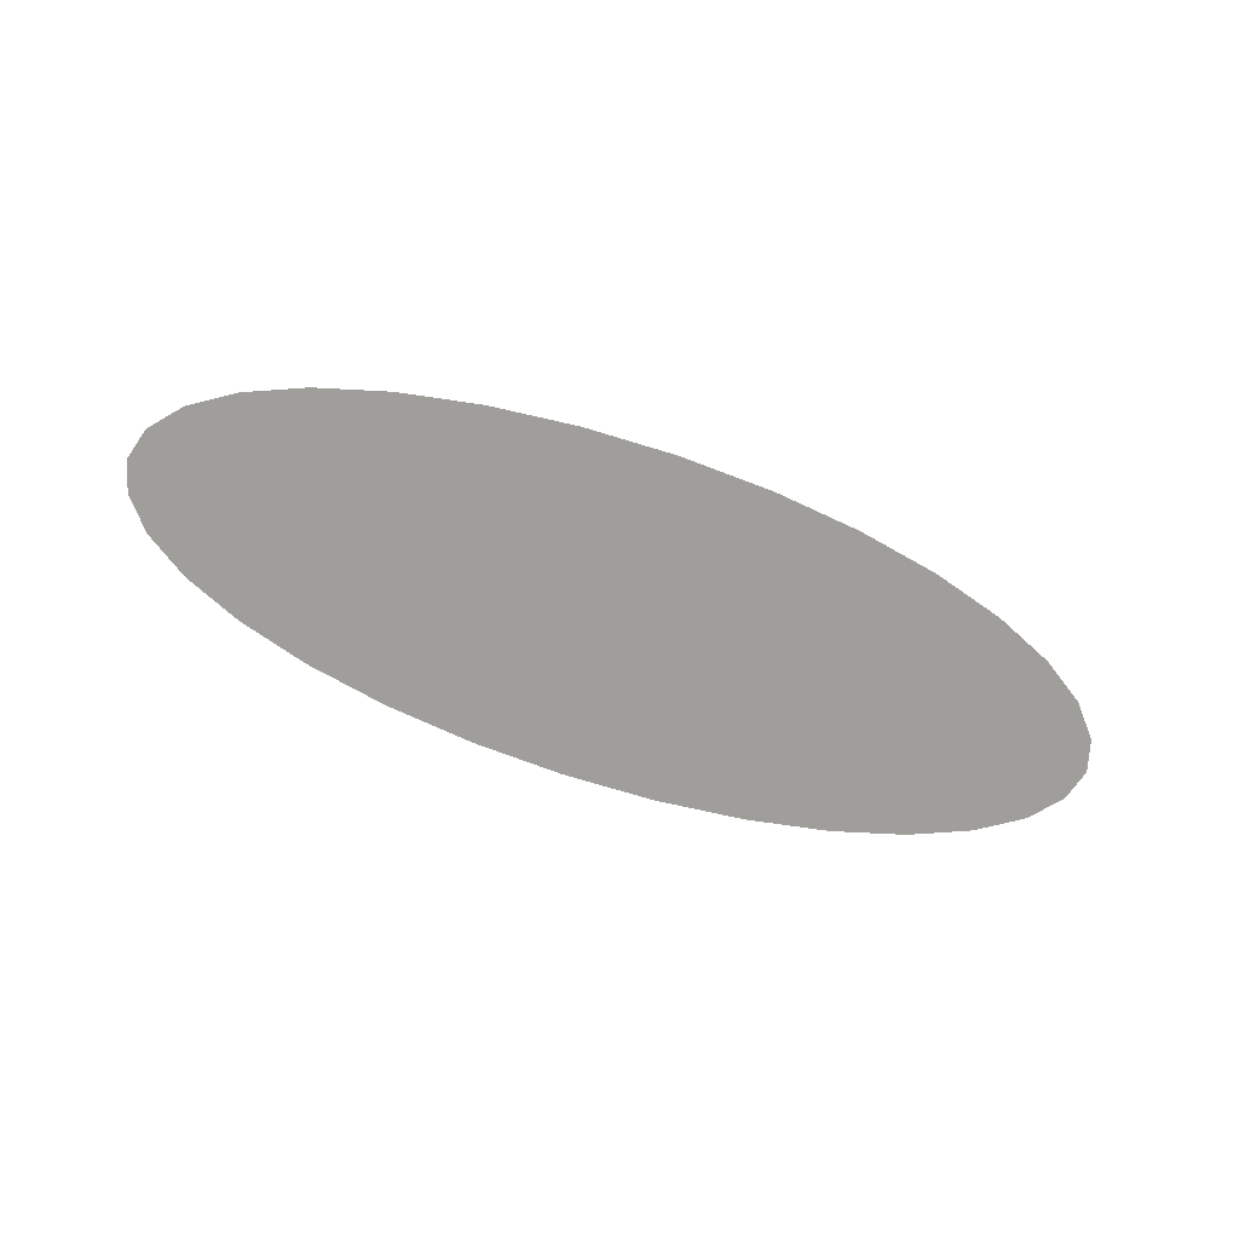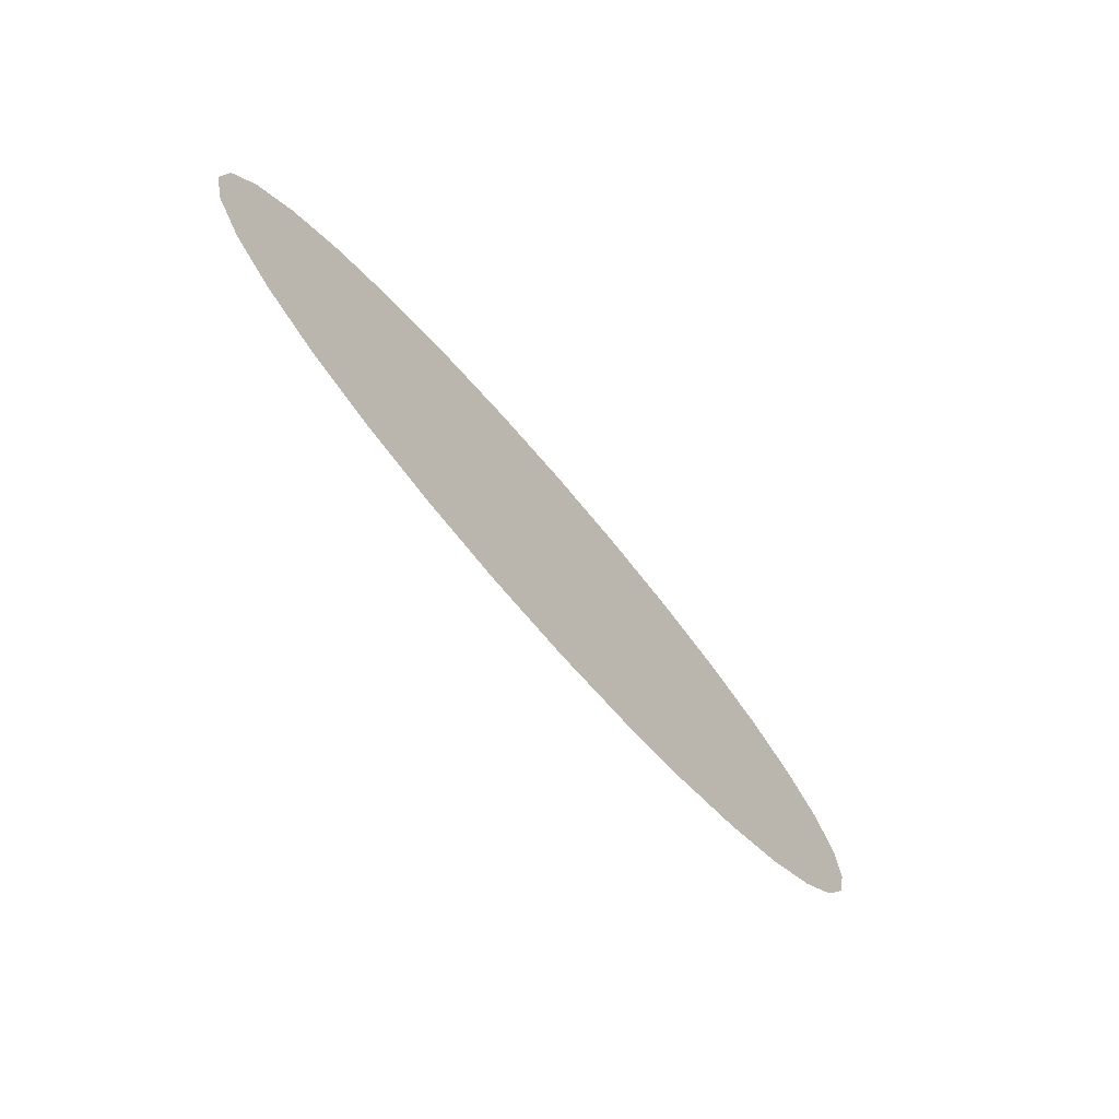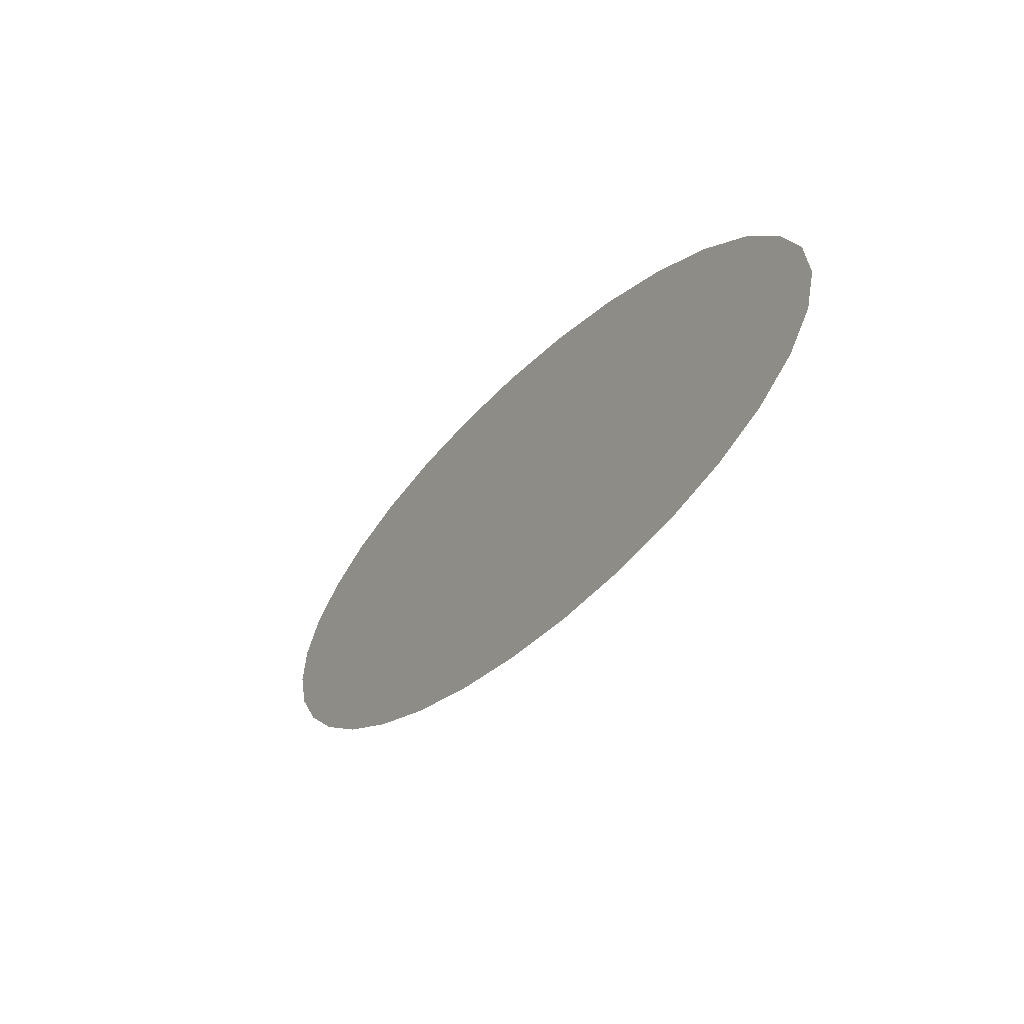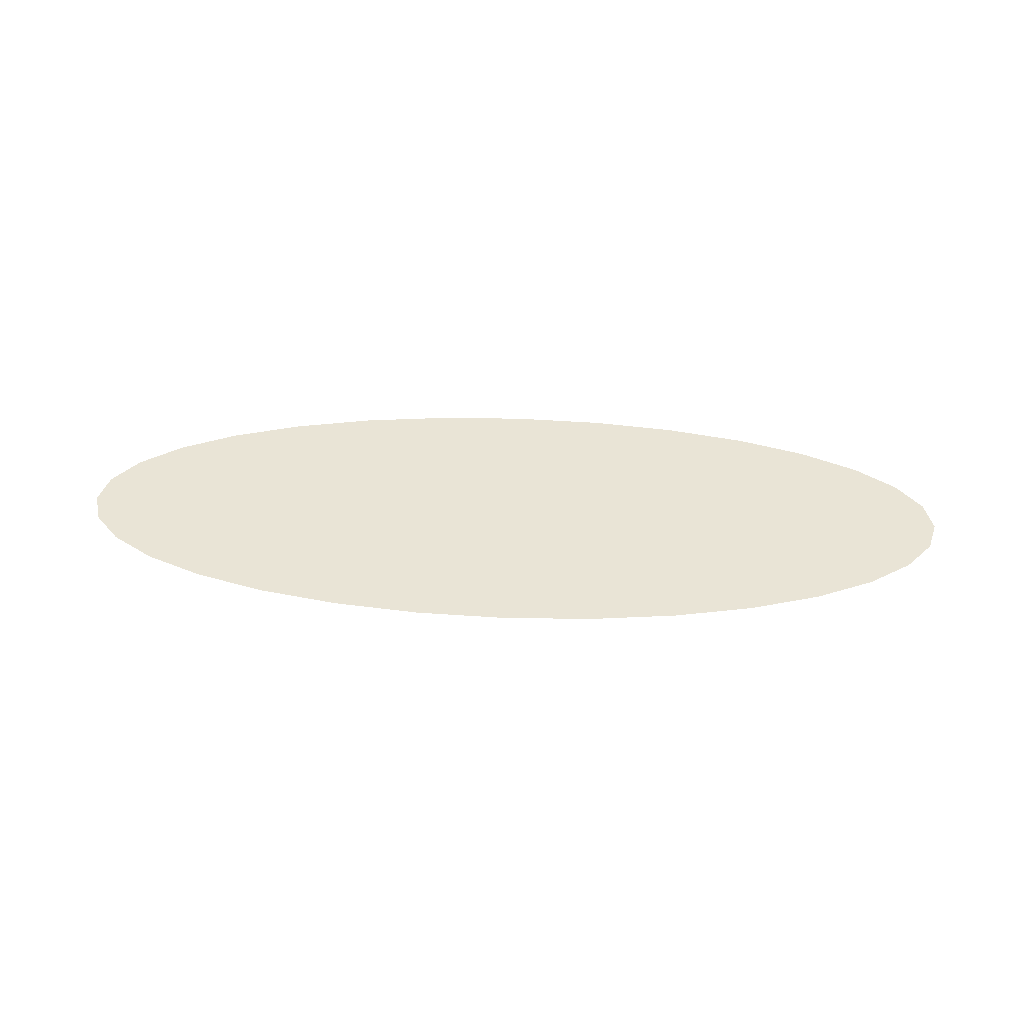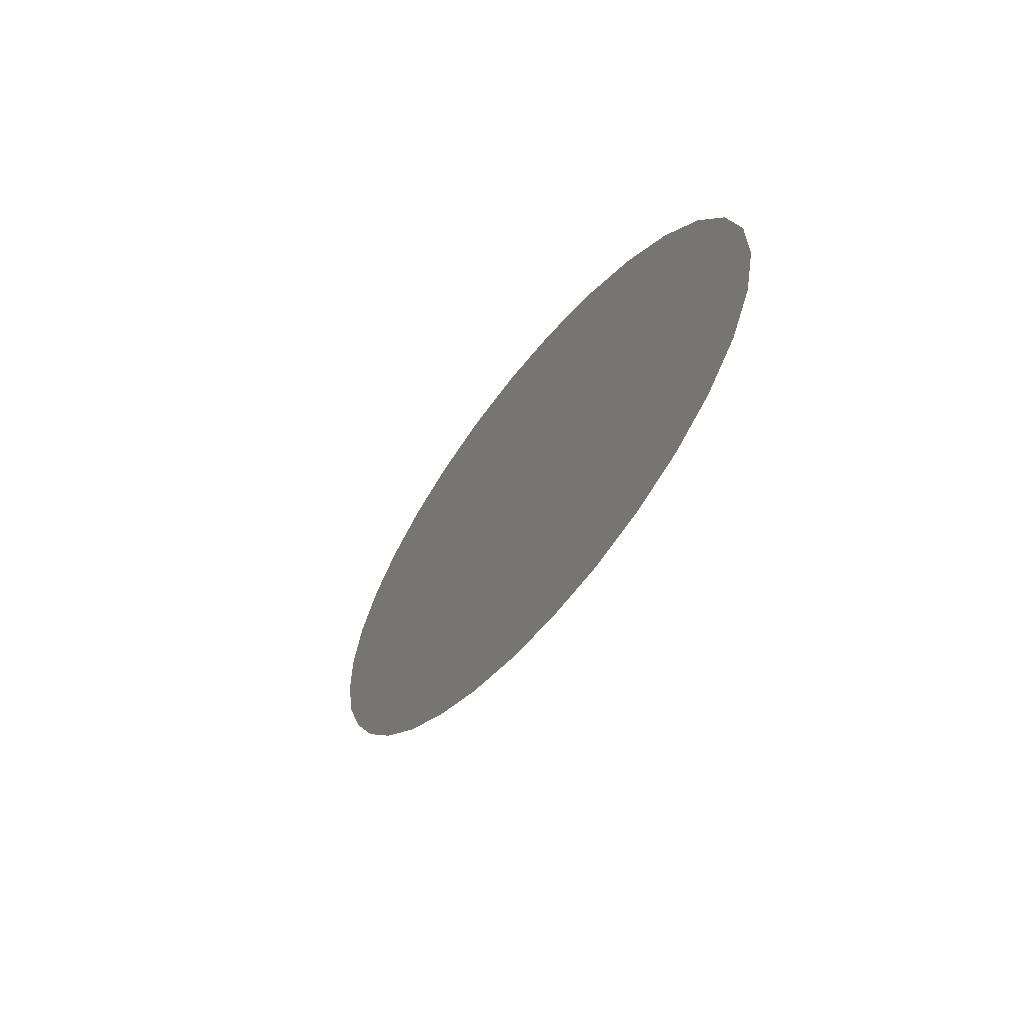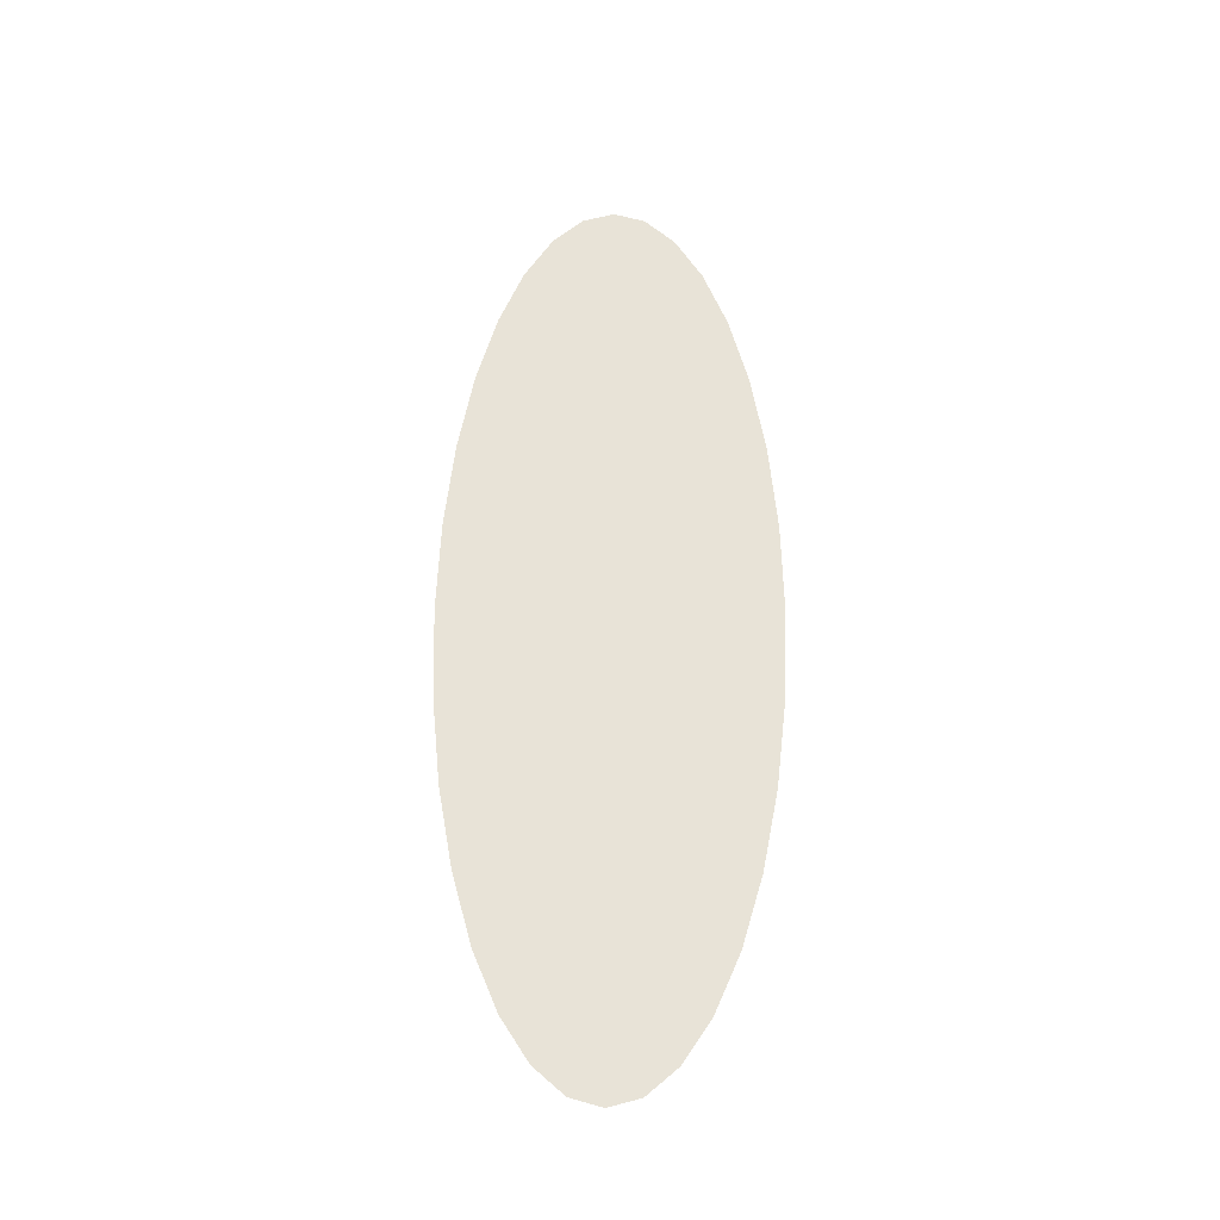
<metadata>
{"format":"obj","ext":"obj","renderer":"f3d","projection":"perspective","resolution":1024,"background":"white","views":[{"elev":-70.8,"azim":160.9,"up":"+Y"},{"elev":-60.8,"azim":-52.1,"up":"+Z"},{"elev":-30.5,"azim":-122.4,"up":"+Z"},{"elev":42.4,"azim":-177.1,"up":"+Y"},{"elev":-30.1,"azim":-114.8,"up":"+Z"},{"elev":62.0,"azim":90.5,"up":"+Y"}]}
</metadata>
<code>
v -1e-06 -0.423 -0.1484
v -1e-06 -0.423 -2.697
v 1.415 -0.423 -2.648
v 2.775 -0.423 -2.503
v 4.029 -0.423 -2.267
v 5.128 -0.423 -1.95
v 6.03 -0.423 -1.564
v 6.7 -0.423 -1.124
v 7.113 -0.423 -0.6456
v 7.252 -0.423 -0.1484
v 7.113 -0.423 0.3487
v 6.7 -0.423 0.8268
v 6.03 -0.423 1.267
v 5.128 -0.423 1.654
v 4.029 -0.423 1.971
v 2.775 -0.423 2.206
v 1.415 -0.423 2.351
v -3e-06 -0.423 2.4
v -1.415 -0.423 2.351
v -2.775 -0.423 2.206
v -4.029 -0.423 1.971
v -5.128 -0.423 1.654
v -6.03 -0.423 1.267
v -6.7 -0.423 0.8268
v -7.113 -0.423 0.3487
v -7.252 -0.423 -0.1485
v -7.113 -0.423 -0.6456
v -6.7 -0.423 -1.124
v -6.03 -0.423 -1.564
v -5.128 -0.423 -1.95
v -4.029 -0.423 -2.267
v -2.775 -0.423 -2.503
v -1.415 -0.423 -2.648
f 1 3 2
f 1 4 3
f 1 5 4
f 1 6 5
f 1 7 6
f 1 8 7
f 1 9 8
f 1 10 9
f 1 11 10
f 1 12 11
f 1 13 12
f 1 14 13
f 1 15 14
f 1 16 15
f 1 17 16
f 1 18 17
f 1 19 18
f 1 20 19
f 1 21 20
f 1 22 21
f 1 23 22
f 1 24 23
f 1 25 24
f 1 26 25
f 1 27 26
f 1 28 27
f 1 29 28
f 1 30 29
f 1 31 30
f 1 32 31
f 1 33 32
f 1 2 33

</code>
